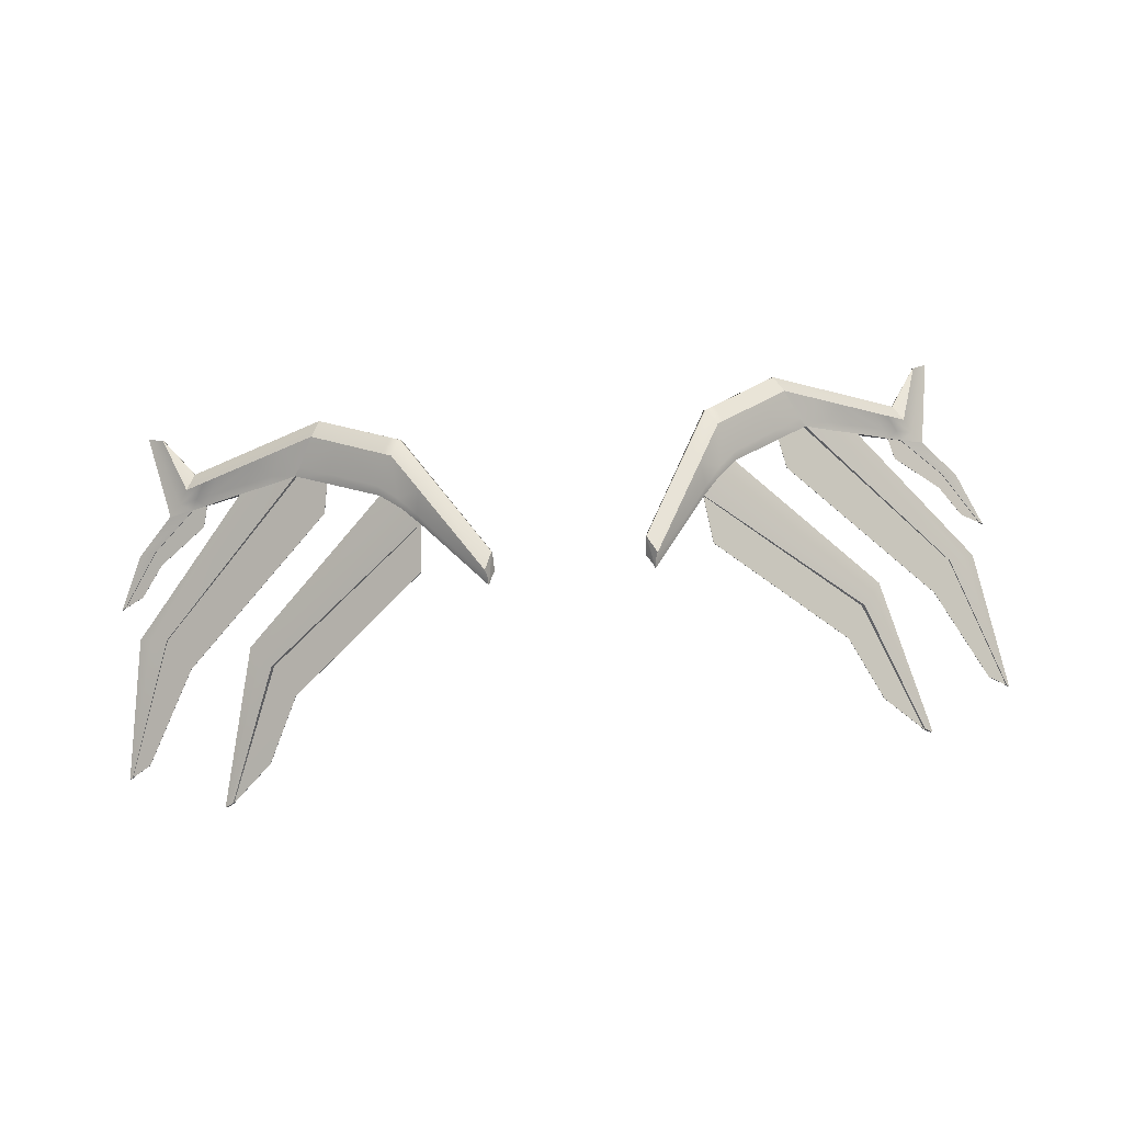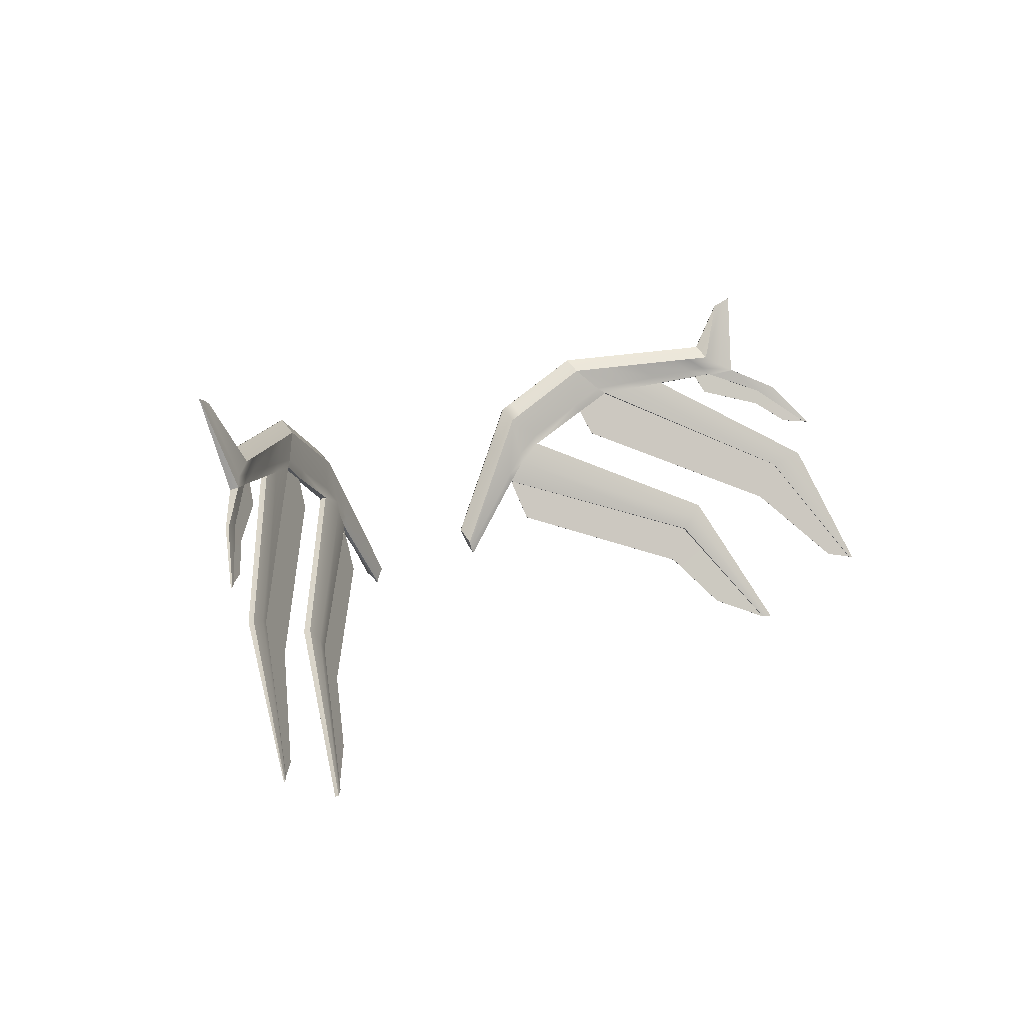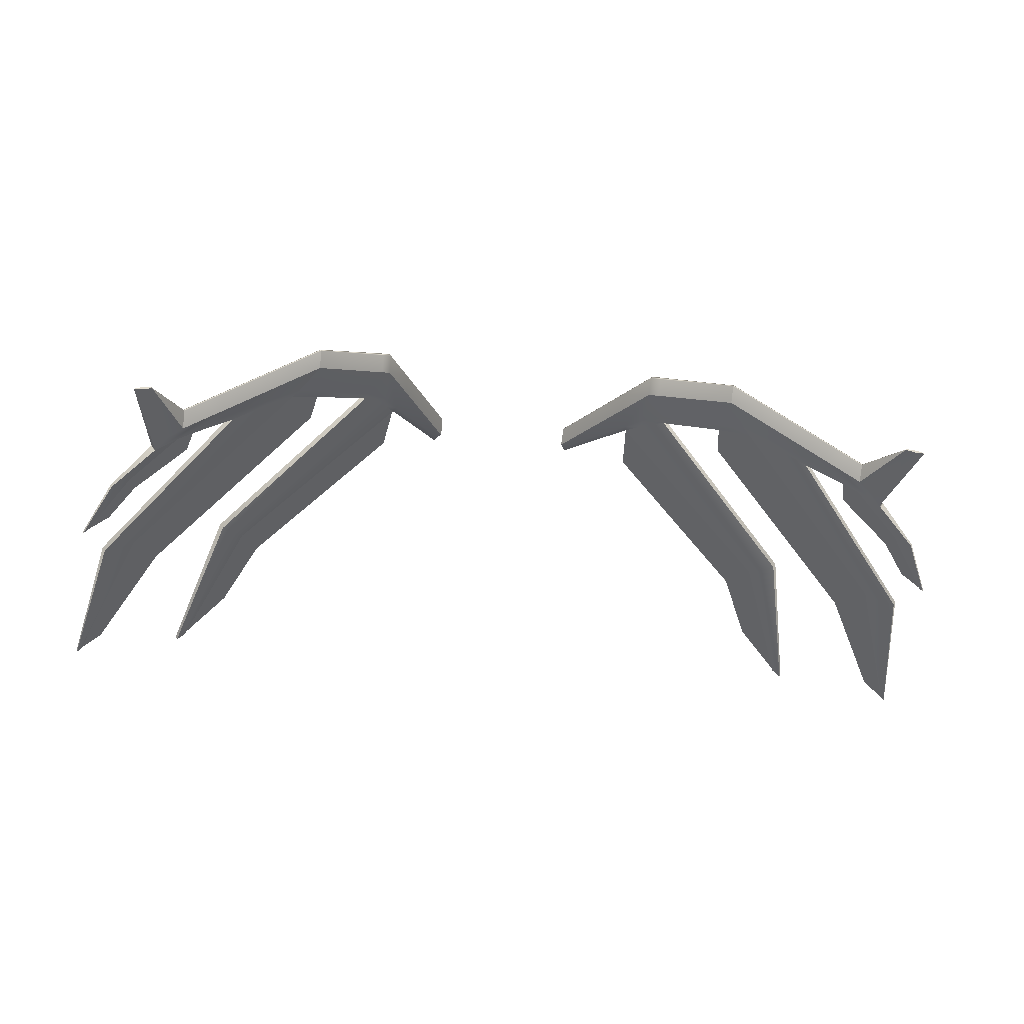
<metadata>
{"format":"obj","ext":"obj","renderer":"f3d","projection":"perspective","resolution":1024,"background":"white","views":[{"elev":61.0,"azim":-6.6,"up":"+Z"},{"elev":15.1,"azim":131.8,"up":"+Y"},{"elev":-26.0,"azim":170.4,"up":"+Z"}]}
</metadata>
<code>
g default
v 7.378 4.412 4.053
v 6.139 3.22 4.406
v 7.233 4.582 4.271
v 6.154 3.285 4.491
v 7.164 4.622 4.171
v 6.088 3.323 4.395
v 7.35 4.428 4.013
v 6.134 3.223 4.398
v 6.662 3.894 4.353
v 6.692 4.213 4.511
v 6.61 4.261 4.392
v 6.623 3.917 4.296
v 8.303 4.566 3.41
v 8.334 4.548 3.455
v 8.186 4.643 3.64
v 8.117 4.683 3.54
v 8.456 5.146 3.57
v 8.458 5.144 3.574
v 8.347 5.084 3.633
v 8.339 5.089 3.622
v 8.412 5.114 3.607
v 8.399 5.122 3.587
v 8.231 4.612 3.486
v 7.3 4.467 4.052
v 6.618 3.983 4.314
v 6.115 3.268 4.404
v 6.138 3.254 4.439
v 6.675 3.955 4.379
v 7.338 4.445 4.107
v 8.255 4.598 3.522
v 8.406 5.118 3.598
v 8.457 5.145 3.573
v 8.318 4.557 3.433
v 6.137 3.222 4.403
v 6.127 3.261 4.424
v 6.098 3.405 4.506
v 6.627 4.327 4.52
v 7.171 4.694 4.284
v 8.124 4.756 3.654
v 8.343 5.086 3.628
v 8.405 5.119 3.596
v 8.456 5.145 3.571
v 8.318 4.558 3.432
v 6.136 3.222 4.402
v 6.125 3.262 4.42
v 6.091 3.409 4.497
v 6.613 4.335 4.499
v 7.164 4.698 4.274
v 8.117 4.76 3.644
v 8.343 5.087 3.627
v 8.159 4.532 3.539
v 8.156 4.534 3.535
v 8.156 4.534 3.534
v 8.153 4.536 3.53
v 8.1 4.591 3.567
v 7.983 4.675 3.629
v 7.983 4.751 3.732
v 7.99 4.747 3.743
v 8.052 4.635 3.729
v 8.125 4.577 3.603
v 8.755 4.109 2.96
v 8.753 4.111 2.956
v 8.782 4.104 2.939
v 8.78 4.106 2.935
v 8.752 4.111 2.955
v 8.779 4.106 2.934
v 8.75 4.112 2.951
v 8.777 4.107 2.931
v 8.474 4.382 3.248
v 8.591 4.404 3.171
v 8.596 4.401 3.178
v 8.597 4.401 3.179
v 8.602 4.398 3.186
v 8.48 4.378 3.257
v 8.478 4.38 3.253
v 8.477 4.38 3.252
v 8.049 4.518 3.603
v 8.048 4.518 3.602
v 8.439 4.278 3.237
v 8.438 4.278 3.237
v 8.608 4.128 3.06
v 8.607 4.128 3.059
v 7.872 4.668 3.702
v 7.872 4.744 3.806
v 7.879 4.74 3.816
v 7.941 4.627 3.802
v 8.018 4.56 3.67
v 8.052 4.517 3.607
v 8.046 4.52 3.597
v 7.993 4.574 3.634
v 8.087 4.393 3.525
v 8.16 4.532 3.531
v 8.157 4.534 3.527
v 8.306 4.565 3.407
v 8.321 4.556 3.429
v 8.322 4.555 3.43
v 8.337 4.547 3.452
v 8.163 4.53 3.536
v 8.16 4.532 3.532
v 8.087 4.392 3.526
v 7.749 4.516 3.839
v 7.792 4.473 3.787
v 7.781 4.479 3.772
v 7.78 4.48 3.771
v 7.77 4.486 3.755
v 7.723 4.531 3.8
v 7.595 4.65 3.886
v 7.595 4.726 3.989
v 7.602 4.722 3.999
v 7.663 4.61 3.986
v 8.802 2.983 2.472
v 8.806 2.981 2.477
v 8.827 2.975 2.455
v 8.825 2.976 2.453
v 8.801 2.983 2.47
v 8.825 2.976 2.452
v 8.798 2.986 2.465
v 8.823 2.978 2.449
v 8.437 3.776 3.028
v 8.632 3.858 2.915
v 8.641 3.852 2.928
v 8.641 3.852 2.929
v 8.651 3.847 2.943
v 8.445 3.771 3.041
v 8.442 3.773 3.035
v 8.441 3.774 3.034
v 8.276 3.517 3.047
v 8.275 3.518 3.046
v 8.659 3.015 2.583
v 8.658 3.015 2.582
v 7.107 4.34 4.136
v 7.147 4.289 4.113
v 7.162 4.28 4.134
v 7.142 4.319 4.188
v 7.059 4.463 4.348
v 6.996 4.576 4.36
v 6.987 4.582 4.346
v 6.986 4.506 4.242
v 8.525 3.824 2.954
v 7.569 4.455 3.888
v 7.518 4.498 3.927
v 7.384 4.636 4.025
v 7.384 4.712 4.129
v 7.391 4.708 4.139
v 7.452 4.596 4.125
v 7.545 4.483 3.967
v 7.585 4.446 3.911
v 8.562 3.803 3.007
v 8.817 2.978 2.466
v 8.814 2.979 2.462
v 8.813 2.98 2.461
v 8.811 2.982 2.457
v 6.786 4.047 4.281
v 6.787 4.046 4.282
v 6.797 4.04 4.297
v 6.808 4.091 4.344
v 6.754 4.256 4.483
v 6.69 4.369 4.493
v 6.677 4.377 4.473
v 6.674 4.302 4.366
v 6.758 4.12 4.272
v 6.776 4.053 4.266
v 6.535 3.763 4.341
v 6.536 3.762 4.342
v 6.541 3.759 4.35
v 6.559 3.807 4.395
v 6.53 3.934 4.505
v 6.468 4.049 4.516
v 6.456 4.056 4.498
v 6.453 3.978 4.393
v 6.515 3.832 4.331
v 6.53 3.766 4.334
v 8.082 2.546 2.792
v 8.087 2.545 2.802
v 8.04 2.552 2.824
v 8.045 2.55 2.833
v 8.081 2.547 2.79
v 8.039 2.553 2.822
v 8.032 2.557 2.814
v 8.074 2.552 2.783
v 8.098 2.546 2.778
v 8.099 2.545 2.78
v 8.105 2.542 2.789
v 8.092 2.55 2.77
v 7.64 3.309 3.367
v 7.709 3.399 3.332
v 7.79 3.488 3.34
v 7.801 3.481 3.356
v 7.803 3.48 3.358
v 7.814 3.474 3.374
v 7.752 3.377 3.395
v 7.671 3.291 3.411
v 7.655 3.3 3.388
v 7.654 3.301 3.387
v 6.571 3.472 4.2
v 6.572 3.471 4.201
v 7.518 3.056 3.386
v 7.517 3.057 3.384
v 7.744 2.706 3.09
v 7.743 2.706 3.088
v 7.365 4.419 4.034
v 7.155 4.285 4.123
v 7.156 4.284 4.124
v 7.364 4.42 4.033
v 7.193 4.107 4.026
v 7.193 4.107 4.027
g polySurface375 polySurface365
f 1 29 134 133
f 3 38 136 135
f 24 7 132 131
f 201 1 133 203
f 2 27 35 34
f 32 31 21 18
f 9 28 166 165
f 37 168 167 10
f 12 172 171 25
f 174 176 175 173
f 111 150 149 112
f 1 147 146 29
f 3 145 144 38
f 24 141 140 7
f 33 32 18 14
f 14 18 21 30
f 15 19 40 39
f 23 22 17 13
f 40 19 21 31
f 16 20 22 23
f 5 142 141 24
f 5 24 131 138
f 171 170 11 25
f 27 4 36 35
f 28 10 167 166
f 29 3 135 134
f 145 3 29 146
f 21 19 15 30
f 42 41 31 32
f 43 42 32 33
f 115 151 150 111
f 204 201 203 202
f 175 178 177 173
f 35 45 44 34
f 36 46 45 35
f 47 169 168 37
f 38 48 137 136
f 144 143 48 38
f 40 50 49 39
f 50 40 31 41
f 17 22 41 42
f 13 17 42 43
f 117 152 151 115
f 7 204 202 132
f 179 180 177 178
f 45 26 8 44
f 46 6 26 45
f 11 170 169 47
f 48 5 138 137
f 143 142 5 48
f 50 20 16 49
f 22 20 50 41
f 62 64 63 61
f 65 66 64 62
f 67 68 66 65
f 55 23 13 54
f 56 16 23 55
f 49 16 56 57
f 39 49 57 58
f 59 15 39 58
f 30 15 59 60
f 51 14 30 60
f 52 99 98 51
f 51 98 97 14
f 78 91 100 77
f 54 93 92 53
f 43 95 94 13
f 13 94 93 54
f 70 68 67 69
f 71 66 68 70
f 72 64 66 71
f 73 63 64 72
f 74 61 63 73
f 75 62 61 74
f 80 82 81 79
f 69 67 65 76
f 53 78 77 52
f 52 77 100 99
f 92 91 78 53
f 75 79 81 62
f 62 81 82 65
f 65 82 80 76
f 57 56 83 84
f 58 57 84 85
f 86 59 58 85
f 60 59 86 87
f 88 51 60 87
f 77 52 51 88
f 89 54 53 78
f 90 55 54 89
f 83 56 55 90
f 76 80 91 92
f 93 69 76 92
f 94 70 69 93
f 95 71 70 94
f 96 72 71 95
f 97 73 72 96
f 98 74 73 97
f 99 75 74 98
f 100 79 75 99
f 91 80 79 100
f 102 88 87 101
f 103 77 88 102
f 104 78 77 103
f 105 89 78 104
f 106 90 89 105
f 107 83 90 106
f 84 83 107 108
f 85 84 108 109
f 110 86 85 109
f 87 86 110 101
f 202 205 206 203
f 152 117 119 139
f 121 116 118 120
f 122 114 116 121
f 123 113 114 122
f 124 112 149 148
f 125 111 112 124
f 128 130 129 127
f 119 117 115 126
f 201 203 206
f 204 205 202
f 125 127 129 111
f 111 129 130 115
f 115 130 128 126
f 126 128 205 204
f 7 119 126 204
f 140 139 119 7
f 104 121 120 105
f 103 122 121 104
f 102 123 122 103
f 1 124 148 147
f 201 125 124 1
f 206 127 125 201
f 205 128 127 206
f 131 132 162 161
f 202 153 162 132
f 203 154 153 202
f 133 155 154 203
f 134 156 155 133
f 135 157 156 134
f 136 158 157 135
f 137 159 158 136
f 138 160 159 137
f 131 161 160 138
f 105 120 139 140
f 141 106 105 140
f 142 107 106 141
f 108 107 142 143
f 109 108 143 144
f 145 110 109 144
f 110 145 146 101
f 147 102 101 146
f 148 123 102 147
f 149 113 123 148
f 150 114 113 149
f 151 116 114 150
f 152 118 116 151
f 120 118 152 139
f 182 173 177 181
f 183 174 173 182
f 156 28 9 155
f 157 10 28 156
f 158 37 10 157
f 159 47 37 158
f 160 11 47 159
f 161 25 11 160
f 162 12 25 161
f 181 177 180 184
f 34 44 163 164
f 165 2 34 164
f 166 27 2 165
f 167 4 27 166
f 168 36 4 167
f 169 46 36 168
f 170 6 46 169
f 26 6 170 171
f 172 8 26 171
f 44 8 172 163
f 164 193 192 165
f 165 192 191 9
f 195 198 197 196
f 172 185 194 163
f 12 186 185 172
f 154 189 188 153
f 155 190 189 154
f 9 191 190 155
f 153 188 187 162
f 162 187 186 12
f 186 180 179 185
f 187 184 180 186
f 188 181 184 187
f 189 182 181 188
f 190 183 182 189
f 191 174 183 190
f 192 176 174 191
f 193 175 176 192
f 198 200 199 197
f 185 179 178 194
f 163 195 196 164
f 164 196 197 193
f 194 198 195 163
f 193 197 199 175
f 175 199 200 178
f 178 200 198 194
f 43 33 96 95
f 33 14 97 96
g default
v 3.798 4.412 4.053
v 5.036 3.22 4.406
v 3.943 4.582 4.271
v 5.022 3.285 4.491
v 4.012 4.622 4.171
v 5.088 3.323 4.395
v 3.826 4.428 4.013
v 5.042 3.223 4.398
v 4.514 3.894 4.353
v 4.484 4.213 4.511
v 4.565 4.261 4.392
v 4.553 3.917 4.296
v 2.873 4.566 3.41
v 2.842 4.548 3.455
v 2.99 4.643 3.64
v 3.059 4.683 3.54
v 2.719 5.145 3.571
v 2.718 5.145 3.573
v 2.829 5.084 3.633
v 2.836 5.089 3.622
v 2.763 5.114 3.607
v 2.777 5.122 3.587
v 2.945 4.612 3.486
v 3.876 4.467 4.052
v 4.558 3.983 4.314
v 5.061 3.268 4.404
g topoSymmetrySet
v 5.037 3.254 4.439
g default
v 4.5 3.955 4.379
v 3.838 4.445 4.107
v 2.921 4.598 3.522
v 2.769 5.118 3.598
v 2.719 5.145 3.572
v 2.857 4.557 3.433
v 3.811 4.419 4.034
v 5.039 3.222 4.403
v 5.049 3.261 4.424
v 5.077 3.405 4.506
v 4.548 4.327 4.52
v 4.005 4.694 4.284
v 3.052 4.756 3.654
v 2.831 5.085 3.63
v 2.771 5.119 3.596
v 2.719 5.145 3.572
v 2.858 4.558 3.432
v 3.812 4.42 4.033
v 5.039 3.222 4.402
v 5.051 3.262 4.42
v 5.084 3.409 4.497
v 4.563 4.335 4.499
v 4.012 4.698 4.274
v 3.059 4.76 3.644
v 2.834 5.087 3.625
v 3.016 4.532 3.539
v 3.019 4.534 3.535
v 3.02 4.534 3.534
v 3.022 4.536 3.53
v 3.075 4.591 3.567
v 3.193 4.675 3.629
v 3.193 4.751 3.732
v 3.186 4.747 3.743
v 3.124 4.635 3.729
v 3.051 4.577 3.603
v 2.42 4.109 2.96
v 2.423 4.111 2.956
v 2.393 4.104 2.939
v 2.396 4.106 2.935
v 2.423 4.111 2.955
v 2.396 4.106 2.934
v 2.426 4.112 2.951
v 2.399 4.107 2.931
v 2.701 4.382 3.248
v 2.584 4.404 3.171
v 2.579 4.401 3.178
v 2.579 4.401 3.179
v 2.574 4.398 3.186
v 2.695 4.378 3.257
v 2.698 4.38 3.253
v 2.699 4.38 3.252
v 3.127 4.518 3.603
v 3.127 4.518 3.602
v 2.737 4.278 3.237
v 2.737 4.278 3.237
v 2.568 4.128 3.06
v 2.568 4.128 3.059
v 3.304 4.668 3.702
v 3.304 4.744 3.806
v 3.297 4.74 3.816
v 3.235 4.627 3.802
v 3.158 4.56 3.67
v 3.123 4.517 3.607
v 3.13 4.52 3.597
v 3.183 4.574 3.634
v 3.089 4.393 3.525
v 3.004 4.527 3.52
v 3.007 4.528 3.517
v 2.861 4.56 3.4
v 2.846 4.551 3.421
v 2.845 4.551 3.422
v 2.83 4.542 3.443
v 3.002 4.525 3.526
v 3.005 4.527 3.523
v 3.088 4.392 3.526
v 3.426 4.516 3.839
v 3.384 4.473 3.787
v 3.395 4.479 3.772
v 3.395 4.48 3.771
v 3.406 4.486 3.755
v 3.452 4.531 3.8
v 3.581 4.65 3.886
v 3.581 4.726 3.989
v 3.574 4.722 3.999
v 3.512 4.61 3.986
v 2.373 2.983 2.472
v 2.369 2.981 2.477
v 2.348 2.975 2.455
v 2.35 2.976 2.453
v 2.374 2.983 2.47
v 2.351 2.976 2.452
v 2.378 2.986 2.465
v 2.352 2.978 2.449
v 2.739 3.776 3.028
v 2.544 3.858 2.915
v 2.535 3.852 2.928
v 2.534 3.852 2.929
v 2.525 3.847 2.943
v 2.73 3.771 3.041
v 2.734 3.773 3.035
v 2.735 3.774 3.034
v 4.021 4.285 4.123
v 4.02 4.284 4.124
v 2.899 3.517 3.047
v 2.9 3.518 3.046
v 2.517 3.015 2.583
v 2.518 3.015 2.582
v 3.983 4.107 4.026
v 3.982 4.107 4.027
v 4.069 4.34 4.136
v 4.028 4.289 4.113
v 4.014 4.28 4.134
v 4.033 4.319 4.188
v 4.116 4.463 4.348
v 4.179 4.576 4.36
v 4.188 4.582 4.346
v 4.189 4.506 4.242
v 2.651 3.824 2.954
v 3.607 4.455 3.888
v 3.657 4.498 3.927
v 3.792 4.636 4.025
v 3.792 4.712 4.129
v 3.785 4.708 4.139
v 3.723 4.596 4.125
v 3.63 4.483 3.967
v 3.591 4.446 3.911
v 2.614 3.803 3.007
v 2.359 2.978 2.466
v 2.362 2.979 2.462
v 2.362 2.98 2.461
v 2.365 2.982 2.457
v 4.39 4.047 4.281
v 4.389 4.046 4.282
v 4.379 4.04 4.297
v 4.367 4.091 4.344
v 4.421 4.256 4.483
v 4.486 4.369 4.493
v 4.499 4.377 4.473
v 4.501 4.302 4.366
v 4.417 4.12 4.272
v 4.4 4.053 4.266
v 4.64 3.763 4.341
v 4.639 3.762 4.342
v 4.634 3.759 4.35
g topoSymmetrySet
v 4.617 3.807 4.395
g default
v 4.646 3.934 4.505
v 4.708 4.049 4.516
v 4.72 4.056 4.498
v 4.723 3.978 4.393
v 4.661 3.832 4.331
v 4.645 3.766 4.334
v 3.093 2.546 2.792
v 3.089 2.545 2.802
v 3.135 2.552 2.824
v 3.131 2.55 2.833
v 3.095 2.547 2.79
v 3.137 2.553 2.822
v 3.143 2.557 2.814
v 3.102 2.552 2.783
v 3.078 2.546 2.778
v 3.077 2.545 2.78
v 3.071 2.542 2.789
v 3.084 2.55 2.77
v 3.535 3.309 3.367
v 3.467 3.399 3.332
v 3.385 3.488 3.34
v 3.374 3.481 3.356
v 3.373 3.48 3.358
v 3.362 3.474 3.374
v 3.424 3.377 3.395
v 3.505 3.291 3.411
v 3.52 3.3 3.388
v 3.522 3.301 3.387
v 4.604 3.472 4.2
v 4.603 3.471 4.201
v 3.658 3.056 3.386
v 3.659 3.057 3.384
v 3.432 2.706 3.09
v 3.433 2.706 3.088
g polySurface365 polySurface373
f 207 345 346 235
f 209 347 348 245
f 230 343 344 213
f 240 336 345 207
f 208 241 242 233
f 238 224 227 237
f 215 377 378 234
f 244 216 379 380
f 218 231 383 384
f 386 385 387 388
f 319 320 361 362
f 207 235 358 359
f 209 245 356 357
f 230 213 352 353
f 239 220 224 238
f 220 236 227 224
f 221 246 247 225
f 229 219 223 228
f 247 237 227 225
f 222 229 228 226
f 211 230 353 354
f 211 350 343 230
f 383 231 217 382
f 233 242 243 210
f 234 378 379 216
f 235 346 347 209
f 357 358 235 209
f 227 236 221 225
f 249 238 237 248
f 250 239 238 249
f 323 319 362 363
f 251 335 336 240
f 387 385 389 390
f 242 241 252 253
f 243 242 253 254
f 255 244 380 381
f 245 348 349 256
f 356 245 256 355
f 247 246 257 258
f 258 248 237 247
f 223 249 248 228
f 219 250 249 223
f 325 323 363 364
f 213 344 335 251
f 391 390 389 392
f 253 252 214 232
f 254 253 232 212
f 217 255 381 382
f 256 349 350 211
f 355 256 211 354
f 258 257 222 226
f 228 248 258 226
f 270 269 271 272
f 273 270 272 274
f 275 273 274 276
f 263 262 219 229
f 264 263 229 222
f 257 265 264 222
f 246 266 265 257
f 267 266 246 221
f 236 268 267 221
f 259 268 236 220
f 260 259 306 307
f 259 220 305 306
f 220 239 304 305
f 286 285 308 299
f 239 250 303 304
f 262 261 300 301
f 250 219 302 303
f 219 262 301 302
f 278 277 275 276
f 279 278 276 274
f 280 279 274 272
f 281 280 272 271
f 282 281 271 269
f 283 282 269 270
f 288 287 289 290
f 277 284 273 275
f 261 260 285 286
f 260 307 308 285
f 300 261 286 299
f 283 270 289 287
f 270 273 290 289
f 273 284 288 290
f 265 292 291 264
f 266 293 292 265
f 294 293 266 267
f 268 295 294 267
f 296 295 268 259
f 285 296 259 260
f 286 285 260 261
f 297 286 261 262
f 298 297 262 263
f 291 298 263 264
f 284 300 299 288
f 301 300 284 277
f 302 301 277 278
f 303 302 278 279
f 304 303 279 280
f 305 304 280 281
f 306 305 281 282
f 307 306 282 283
f 308 307 283 287
f 299 308 287 288
f 310 309 295 296
f 311 310 296 285
f 312 311 285 286
f 313 312 286 297
f 314 313 297 298
f 315 314 298 291
f 292 316 315 291
f 293 317 316 292
f 318 317 293 294
f 295 309 318 294
f 335 336 342 341
f 364 351 327 325
f 329 328 326 324
f 330 329 324 322
f 331 330 322 321
f 332 360 361 320
f 333 332 320 319
f 338 337 339 340
f 327 334 323 325
f 251 240 336 335
f 240 342 336
f 251 335 341
f 333 319 339 337
f 319 323 340 339
f 323 334 338 340
f 334 251 341 338
f 213 251 334 327
f 352 213 327 351
f 312 313 328 329
f 311 312 329 330
f 310 311 330 331
f 207 359 360 332
f 240 207 332 333
f 342 240 333 337
f 341 342 337 338
f 343 373 374 344
f 335 344 374 365
f 336 335 365 366
f 345 336 366 367
f 346 345 367 368
f 347 346 368 369
f 348 347 369 370
f 349 348 370 371
f 350 349 371 372
f 343 350 372 373
f 313 352 351 328
f 353 352 313 314
f 354 353 314 315
f 316 355 354 315
f 317 356 355 316
f 357 356 317 318
f 318 309 358 357
f 359 358 309 310
f 360 359 310 331
f 361 360 331 321
f 362 361 321 322
f 363 362 322 324
f 364 363 324 326
f 328 351 364 326
f 394 393 389 385
f 395 394 385 386
f 368 367 215 234
f 369 368 234 216
f 370 369 216 244
f 371 370 244 255
f 372 371 255 217
f 373 372 217 231
f 374 373 231 218
f 393 396 392 389
f 241 376 375 252
f 377 376 241 208
f 378 377 208 233
f 379 378 233 210
f 380 379 210 243
f 381 380 243 254
f 382 381 254 212
f 232 383 382 212
f 384 383 232 214
f 252 375 384 214
f 376 377 404 405
f 377 215 403 404
f 407 408 409 410
f 384 375 406 397
f 218 384 397 398
f 366 365 400 401
f 367 366 401 402
f 215 367 402 403
f 365 374 399 400
f 374 218 398 399
f 398 397 391 392
f 399 398 392 396
f 400 399 396 393
f 401 400 393 394
f 402 401 394 395
f 403 402 395 386
f 404 403 386 388
f 405 404 388 387
f 410 409 411 412
f 397 406 390 391
f 375 376 408 407
f 376 405 409 408
f 406 375 407 410
f 405 387 411 409
f 387 390 412 411
f 390 406 410 412

</code>
